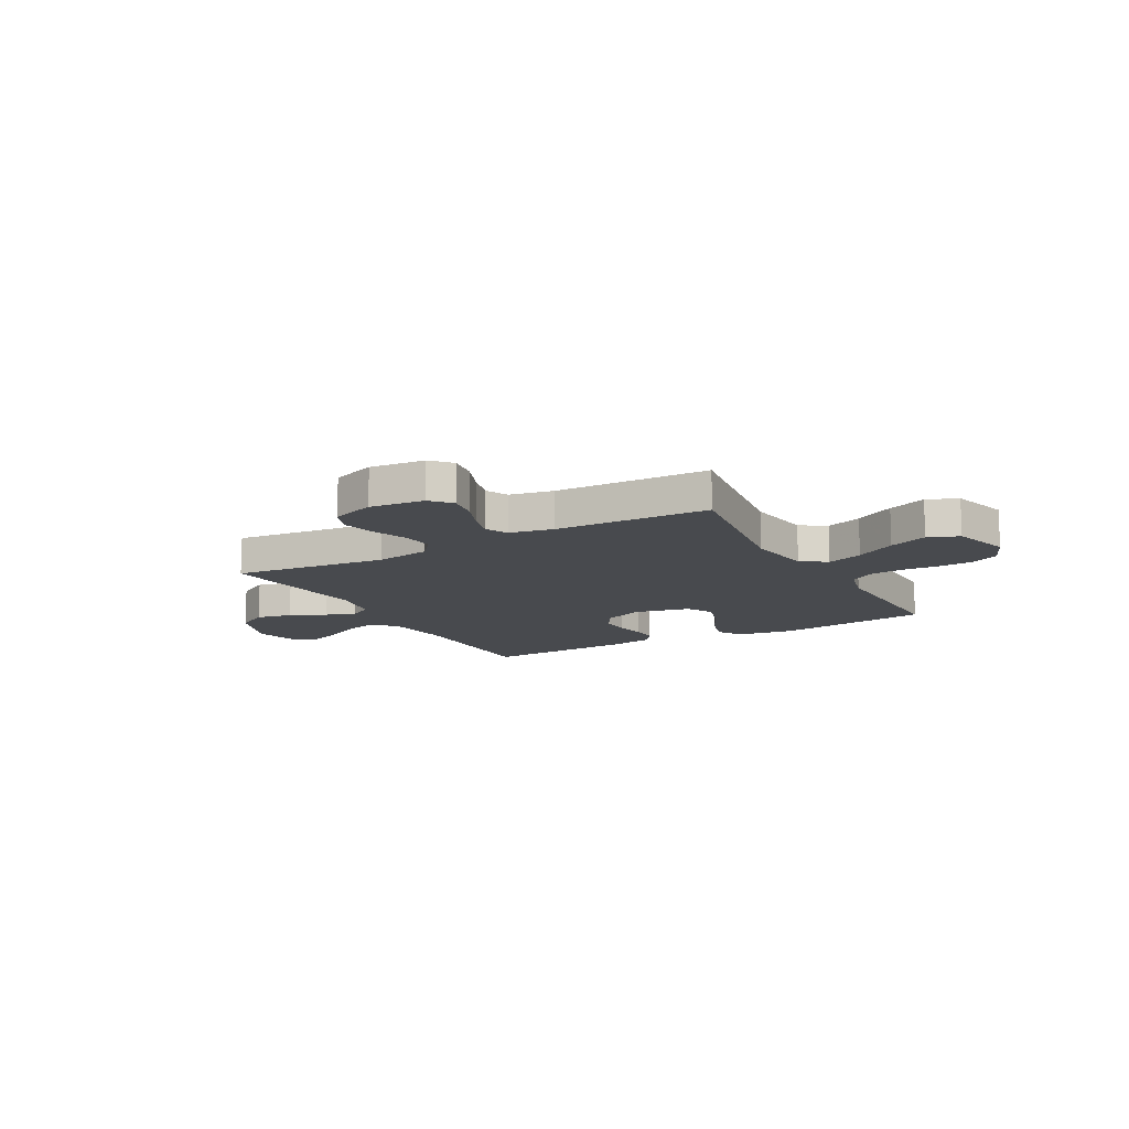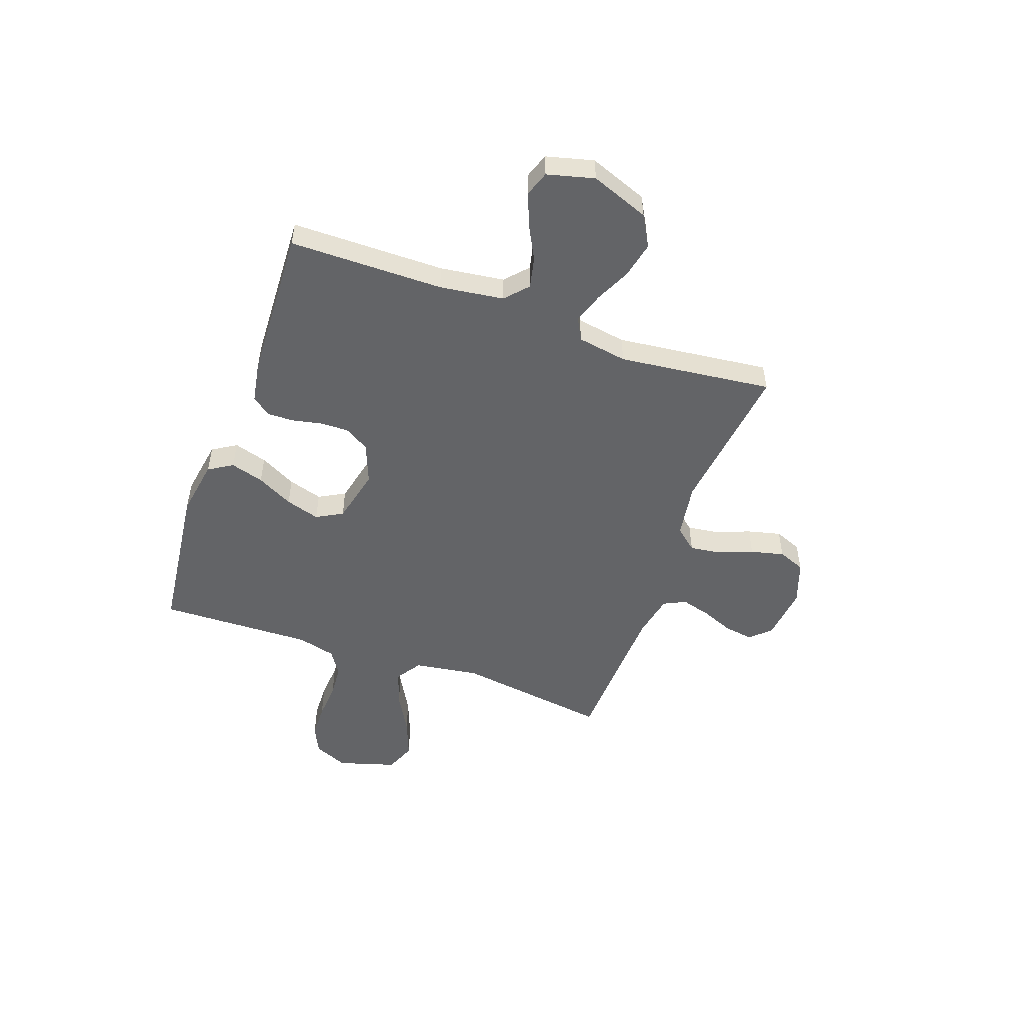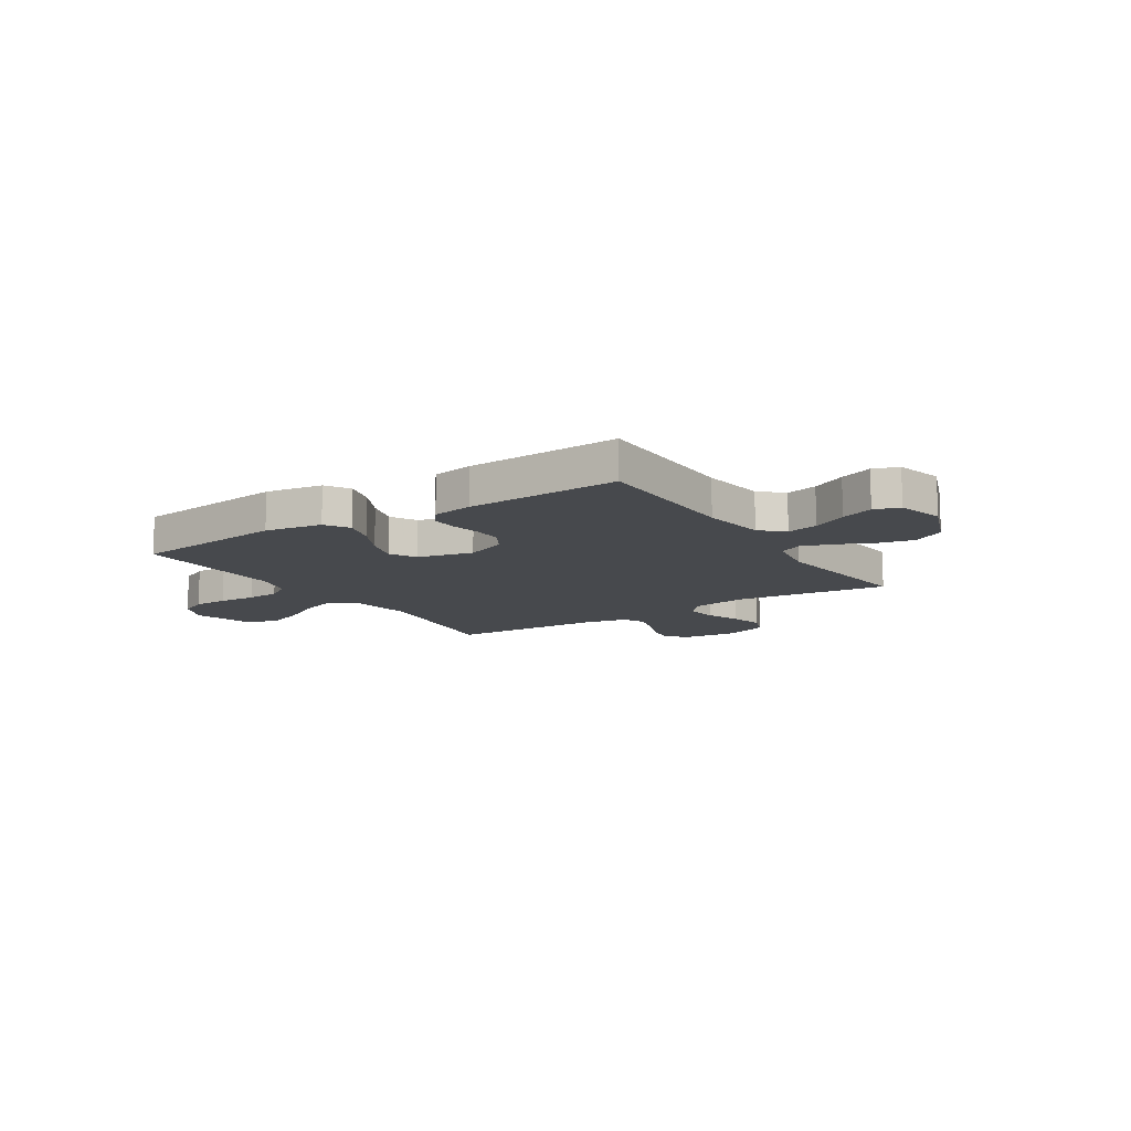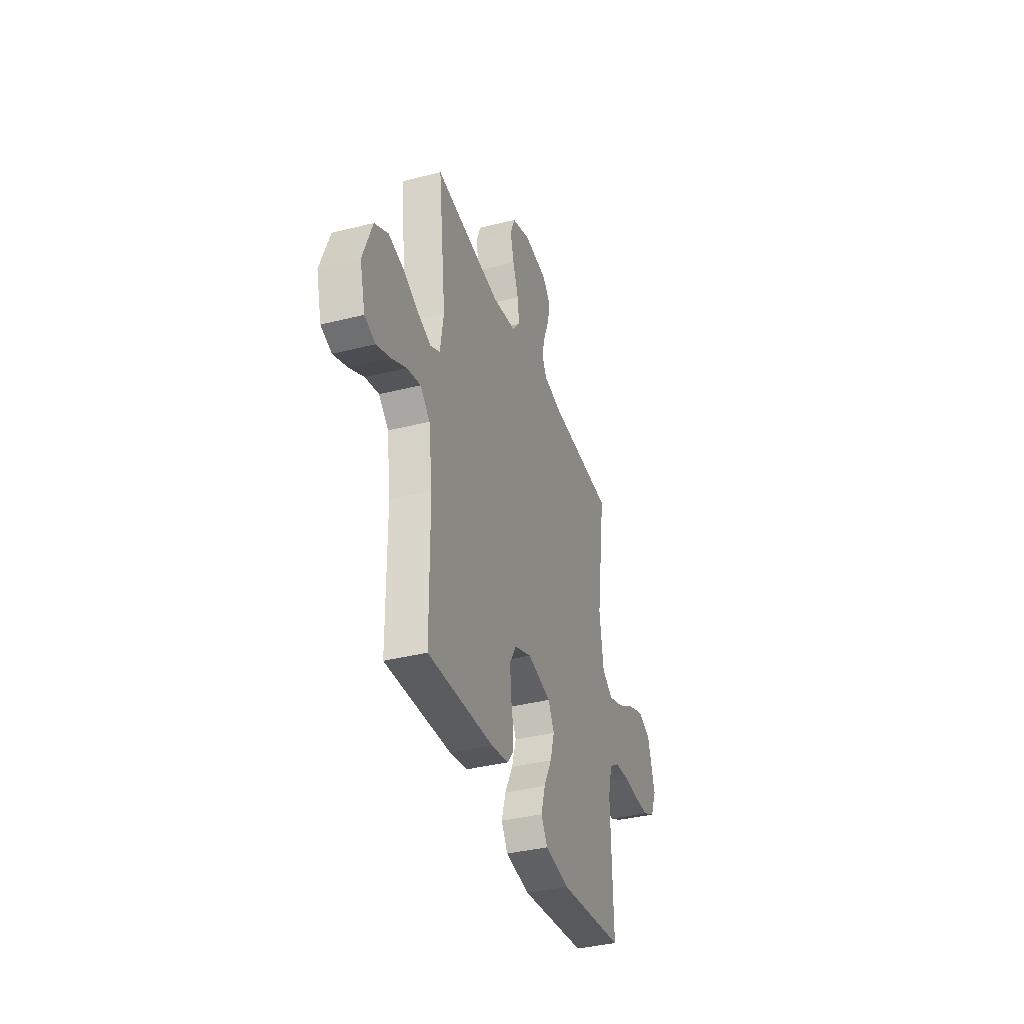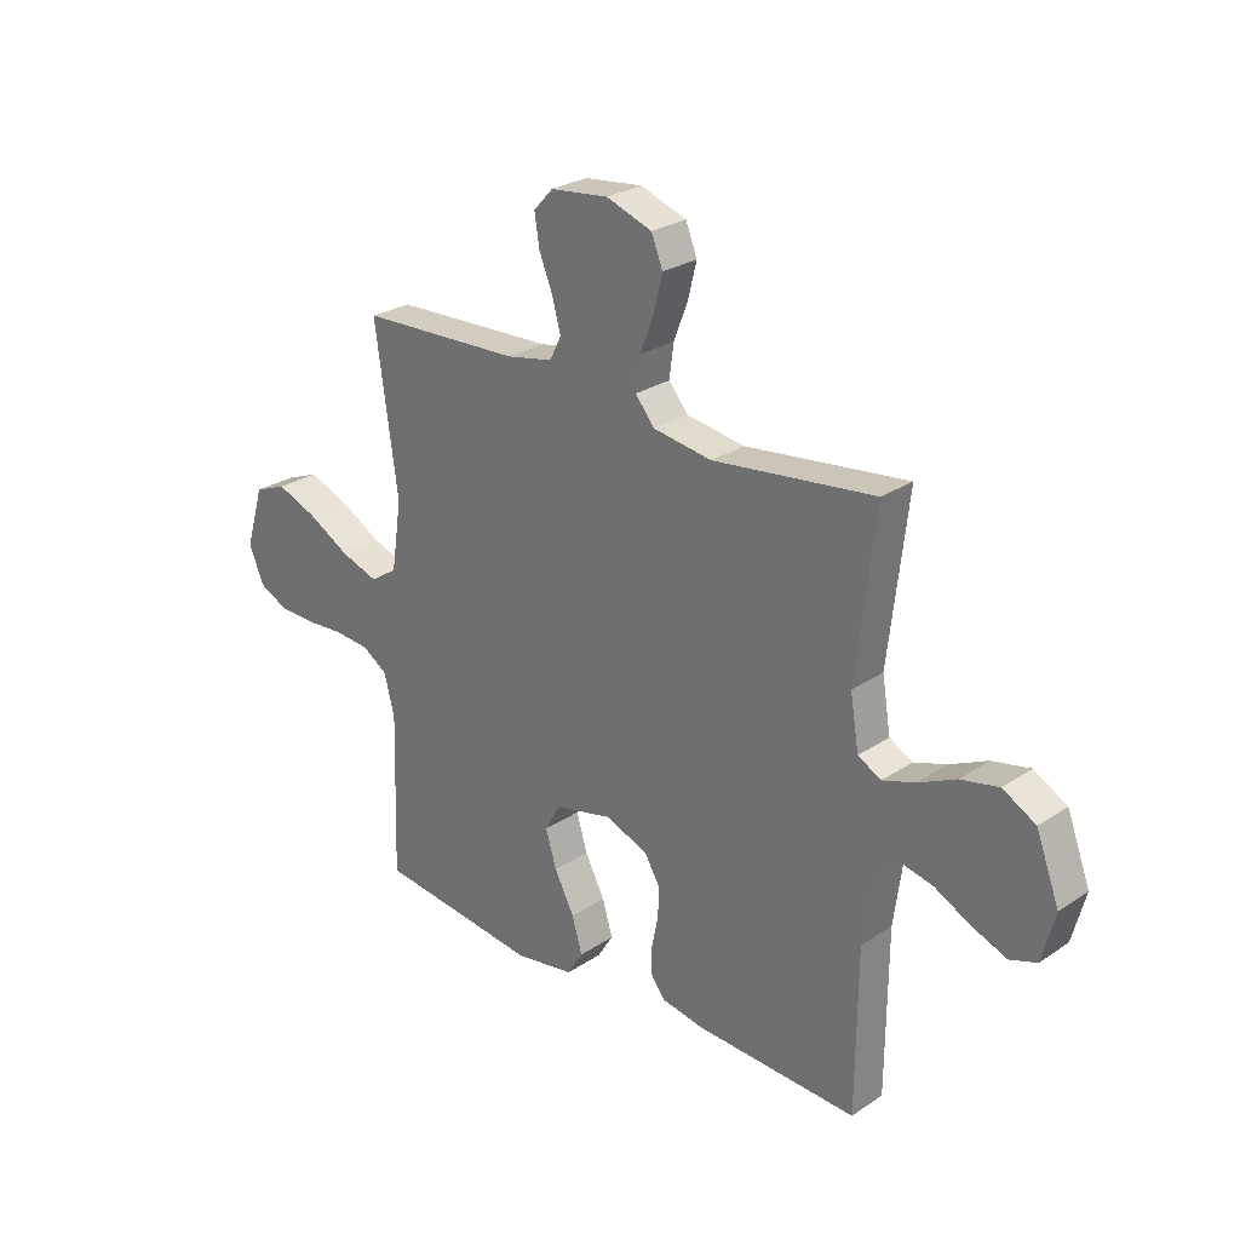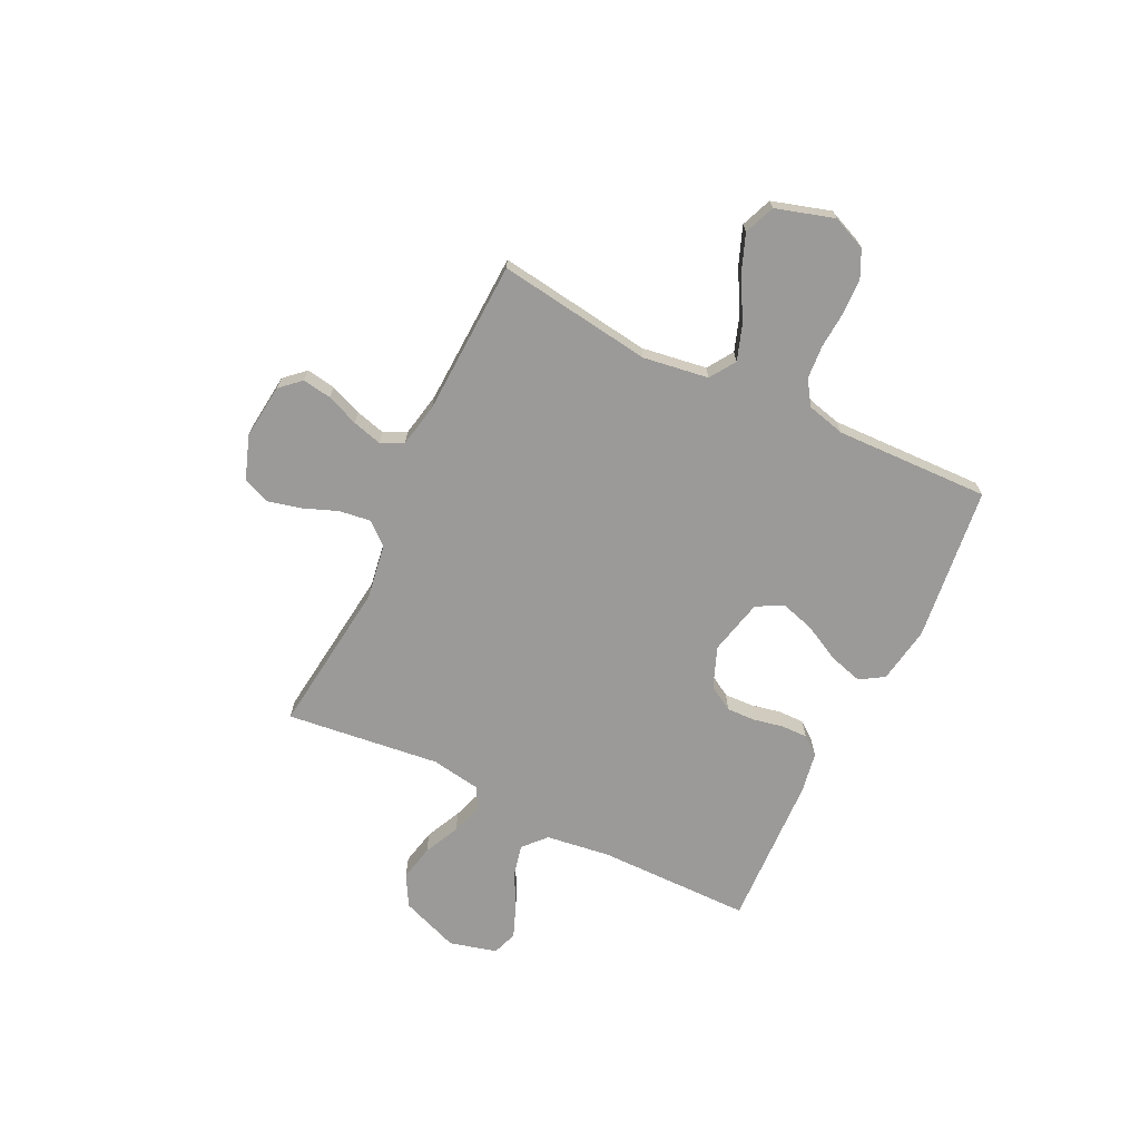
<metadata>
{"format":"obj","ext":"obj","renderer":"f3d","projection":"perspective","resolution":1024,"background":"white","views":[{"elev":-13.1,"azim":29.1,"up":"+Y"},{"elev":-51.2,"azim":-109.7,"up":"+Y"},{"elev":-12.0,"azim":-147.2,"up":"+Y"},{"elev":-37.0,"azim":-71.9,"up":"+Z"},{"elev":26.4,"azim":-136.3,"up":"+Z"},{"elev":-69.3,"azim":64.1,"up":"+Y"}]}
</metadata>
<code>
v 0.5 0.07 0.5
v 0.458 0.07 0.2
v 0.477 0.07 0.073
v 0.527 0.07 0.04
v 0.597 0.07 0.064
v 0.675 0.07 0.108
v 0.75 0.07 0.137
v 0.81 0.07 0.113
v 0.844 0.07 0
v 0.816 0.07 -0.066
v 0.762 0.07 -0.092
v 0.694 0.07 -0.094
v 0.622 0.07 -0.089
v 0.557 0.07 -0.094
v 0.51 0.07 -0.125
v 0.491 0.07 -0.2
v 0.5 0.07 -0.5
v 0.2 0.07 -0.536
v 0.089 0.07 -0.518
v 0.06 0.07 -0.471
v 0.079 0.07 -0.406
v 0.116 0.07 -0.335
v 0.136 0.07 -0.268
v 0.108 0.07 -0.217
v 0 0.07 -0.192
v -0.079 0.07 -0.223
v -0.108 0.07 -0.272
v -0.106 0.07 -0.328
v -0.094 0.07 -0.386
v -0.093 0.07 -0.437
v -0.121 0.07 -0.473
v -0.2 0.07 -0.487
v -0.5 0.07 -0.5
v -0.502 0.07 -0.2
v -0.519 0.07 -0.075
v -0.563 0.07 -0.035
v -0.624 0.07 -0.049
v -0.691 0.07 -0.084
v -0.755 0.07 -0.109
v -0.804 0.07 -0.092
v -0.828 0.07 0
v -0.785 0.07 0.114
v -0.724 0.07 0.148
v -0.654 0.07 0.133
v -0.584 0.07 0.1
v -0.524 0.07 0.08
v -0.481 0.07 0.103
v -0.465 0.07 0.2
v -0.5 0.07 0.5
v -0.2 0.07 0.464
v -0.092 0.07 0.481
v -0.056 0.07 0.524
v -0.064 0.07 0.585
v -0.09 0.07 0.652
v -0.106 0.07 0.717
v -0.085 0.07 0.77
v 0 0.07 0.8
v 0.107 0.07 0.788
v 0.143 0.07 0.749
v 0.134 0.07 0.692
v 0.109 0.07 0.63
v 0.093 0.07 0.572
v 0.114 0.07 0.529
v 0.2 0.07 0.512
v 0.5 0 0.5
v 0.458 0 0.2
v 0.477 0 0.073
v 0.527 0 0.04
v 0.597 0 0.064
v 0.675 0 0.108
v 0.75 0 0.137
v 0.81 0 0.113
v 0.844 0 0
v 0.816 0 -0.066
v 0.762 0 -0.092
v 0.694 0 -0.094
v 0.622 0 -0.089
v 0.557 0 -0.094
v 0.51 0 -0.125
v 0.491 0 -0.2
v 0.5 0 -0.5
v 0.2 0 -0.536
v 0.089 0 -0.518
v 0.06 0 -0.471
v 0.079 0 -0.406
v 0.116 0 -0.335
v 0.136 0 -0.268
v 0.108 0 -0.217
v 0 0 -0.192
v -0.079 0 -0.223
v -0.108 0 -0.272
v -0.106 0 -0.328
v -0.094 0 -0.386
v -0.093 0 -0.437
v -0.121 0 -0.473
v -0.2 0 -0.487
v -0.5 0 -0.5
v -0.502 0 -0.2
v -0.519 0 -0.075
v -0.563 0 -0.035
v -0.624 0 -0.049
v -0.691 0 -0.084
v -0.755 0 -0.109
v -0.804 0 -0.092
v -0.828 0 0
v -0.785 0 0.114
v -0.724 0 0.148
v -0.654 0 0.133
v -0.584 0 0.1
v -0.524 0 0.08
v -0.481 0 0.103
v -0.465 0 0.2
v -0.5 0 0.5
v -0.2 0 0.464
v -0.092 0 0.481
v -0.056 0 0.524
v -0.064 0 0.585
v -0.09 0 0.652
v -0.106 0 0.717
v -0.085 0 0.77
v 0 0 0.8
v 0.107 0 0.788
v 0.143 0 0.749
v 0.134 0 0.692
v 0.109 0 0.63
v 0.093 0 0.572
v 0.114 0 0.529
v 0.2 0 0.512
f 58 59 60 61
f 58 61 62
f 57 58 62
f 56 57 62
f 53 54 55 56
f 52 53 56 62
f 51 52 62 63
f 48 49 50
f 47 48 50 51
f 42 43 44 45
f 42 45 46
f 41 42 46
f 40 41 46
f 37 38 39 40
f 37 40 46 47
f 31 32 33 34
f 31 34 35
f 28 29 30 31
f 27 28 31 35
f 26 27 35 36
f 19 20 21 22
f 19 22 23
f 16 17 18 19
f 15 16 19 23
f 14 15 23 24
f 10 11 12 13
f 10 13 14
f 9 10 14
f 5 6 7 8
f 4 5 8 9
f 64 1 2
f 64 2 3
f 63 64 3
f 51 63 3
f 36 37 47 51
f 25 26 36 51
f 25 51 3
f 24 25 3 4
f 4 9 14 24
f 125 124 123 122
f 126 125 122
f 126 122 121
f 126 121 120
f 120 119 118 117
f 126 120 117 116
f 127 126 116 115
f 114 113 112
f 115 114 112 111
f 109 108 107 106
f 110 109 106
f 110 106 105
f 110 105 104
f 104 103 102 101
f 111 110 104 101
f 98 97 96 95
f 99 98 95
f 95 94 93 92
f 99 95 92 91
f 100 99 91 90
f 86 85 84 83
f 87 86 83
f 83 82 81 80
f 87 83 80 79
f 88 87 79 78
f 77 76 75 74
f 78 77 74
f 78 74 73
f 72 71 70 69
f 73 72 69 68
f 66 65 128
f 67 66 128
f 67 128 127
f 67 127 115
f 115 111 101 100
f 115 100 90 89
f 67 115 89
f 68 67 89 88
f 88 78 73 68
f 1 65 66 2
f 2 66 67 3
f 3 67 68 4
f 4 68 69 5
f 5 69 70 6
f 6 70 71 7
f 7 71 72 8
f 8 72 73 9
f 9 73 74 10
f 10 74 75 11
f 11 75 76 12
f 12 76 77 13
f 13 77 78 14
f 14 78 79 15
f 15 79 80 16
f 16 80 81 17
f 17 81 82 18
f 18 82 83 19
f 19 83 84 20
f 20 84 85 21
f 21 85 86 22
f 22 86 87 23
f 23 87 88 24
f 24 88 89 25
f 25 89 90 26
f 26 90 91 27
f 27 91 92 28
f 28 92 93 29
f 29 93 94 30
f 30 94 95 31
f 31 95 96 32
f 32 96 97 33
f 33 97 98 34
f 34 98 99 35
f 35 99 100 36
f 36 100 101 37
f 37 101 102 38
f 38 102 103 39
f 39 103 104 40
f 40 104 105 41
f 41 105 106 42
f 42 106 107 43
f 43 107 108 44
f 44 108 109 45
f 45 109 110 46
f 46 110 111 47
f 47 111 112 48
f 48 112 113 49
f 49 113 114 50
f 50 114 115 51
f 51 115 116 52
f 52 116 117 53
f 53 117 118 54
f 54 118 119 55
f 55 119 120 56
f 56 120 121 57
f 57 121 122 58
f 58 122 123 59
f 59 123 124 60
f 60 124 125 61
f 61 125 126 62
f 62 126 127 63
f 63 127 128 64
f 64 128 65 1

</code>
